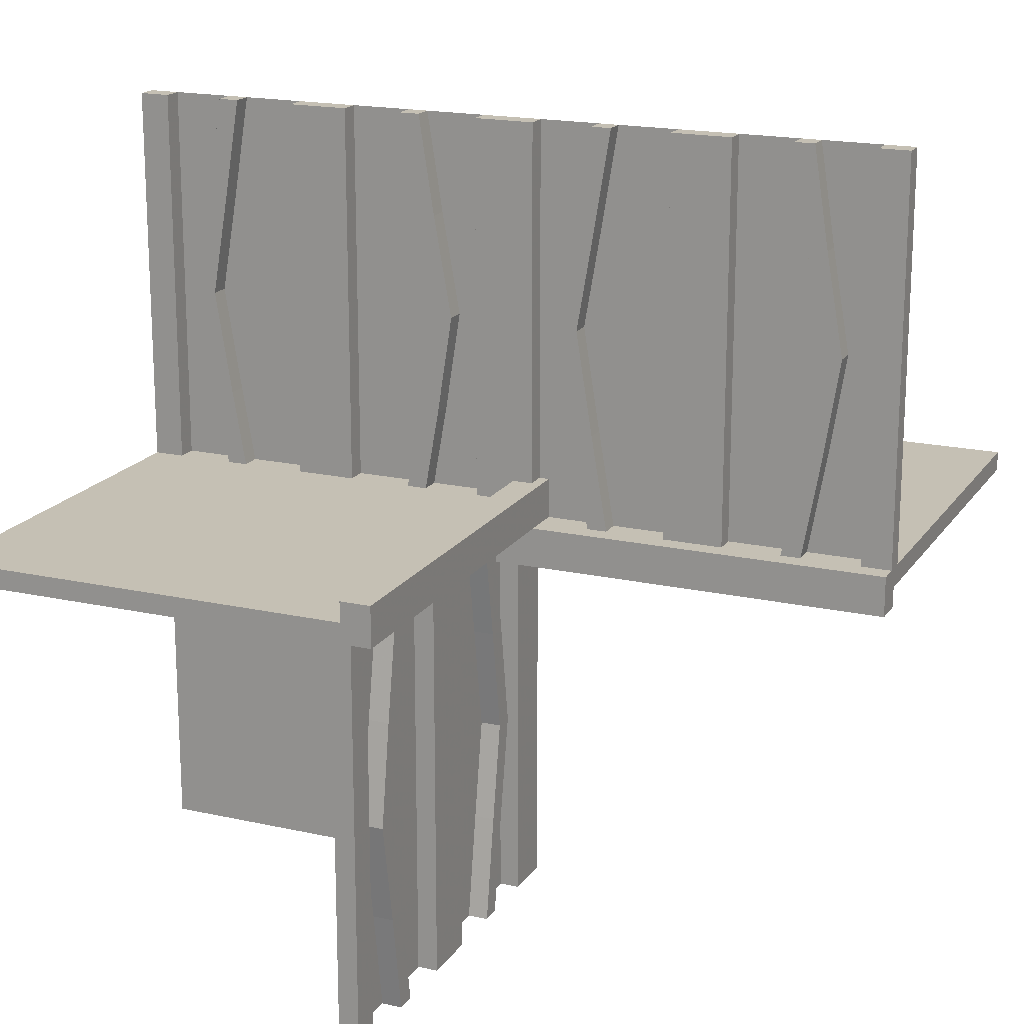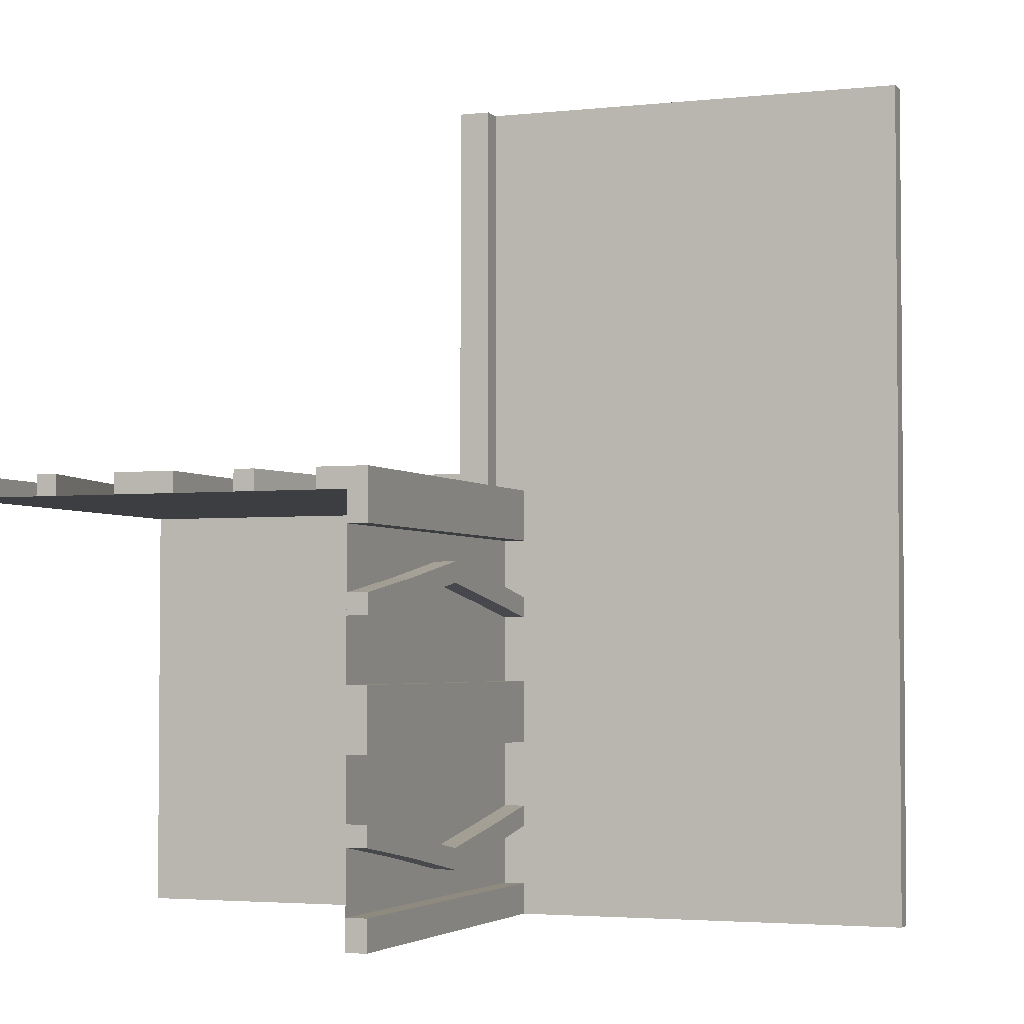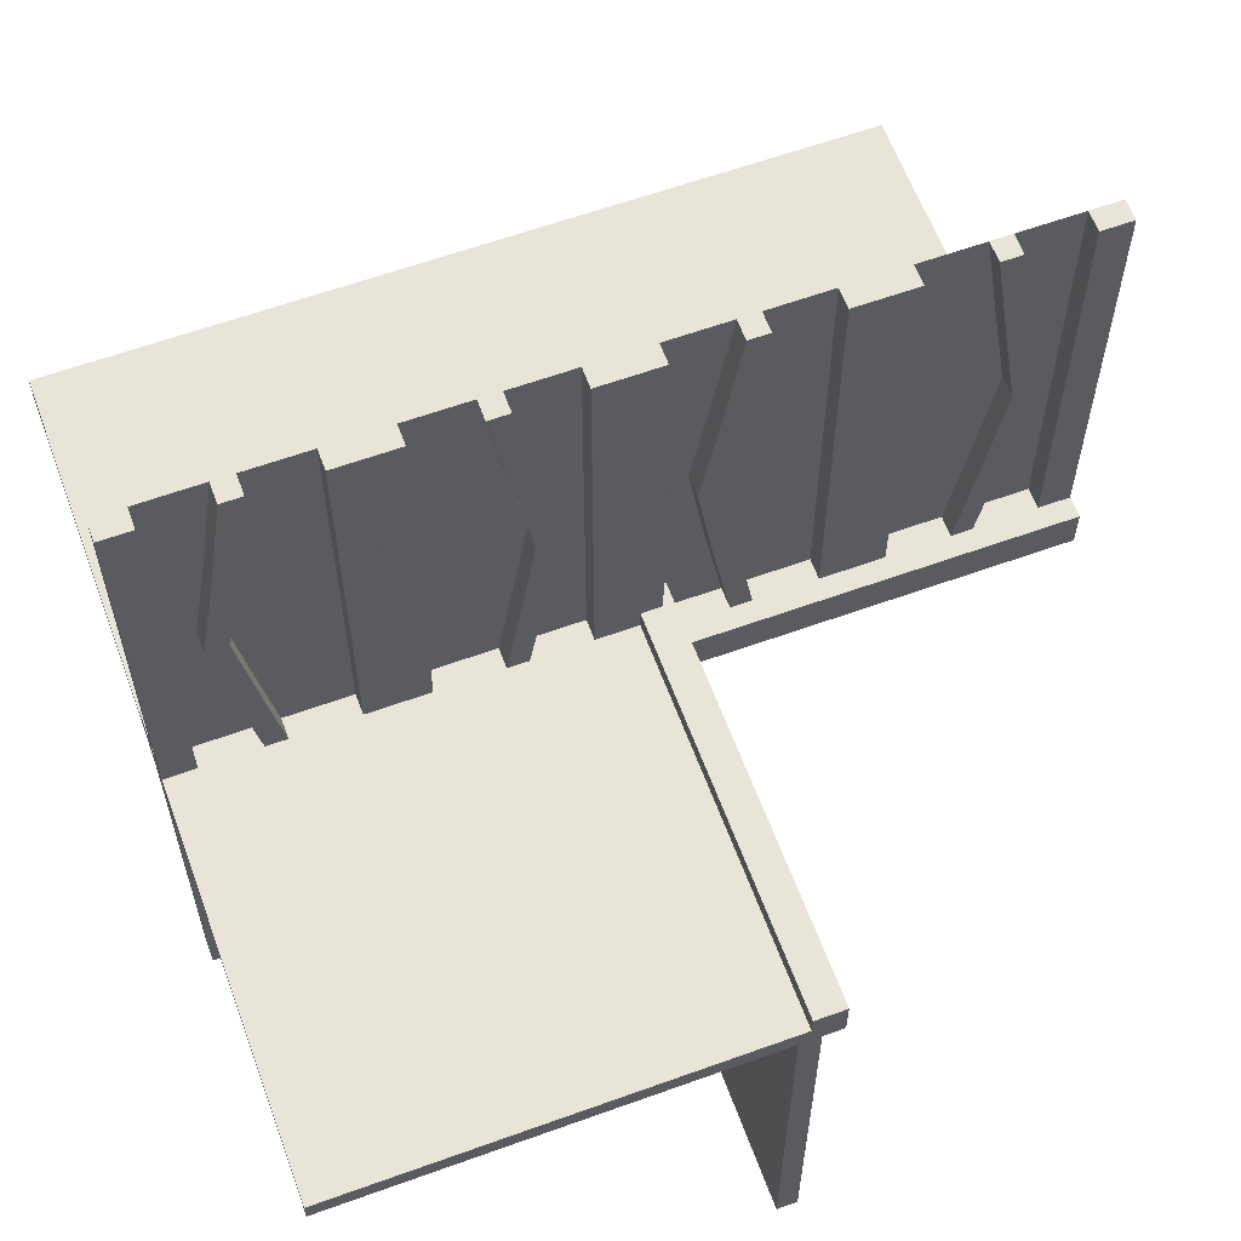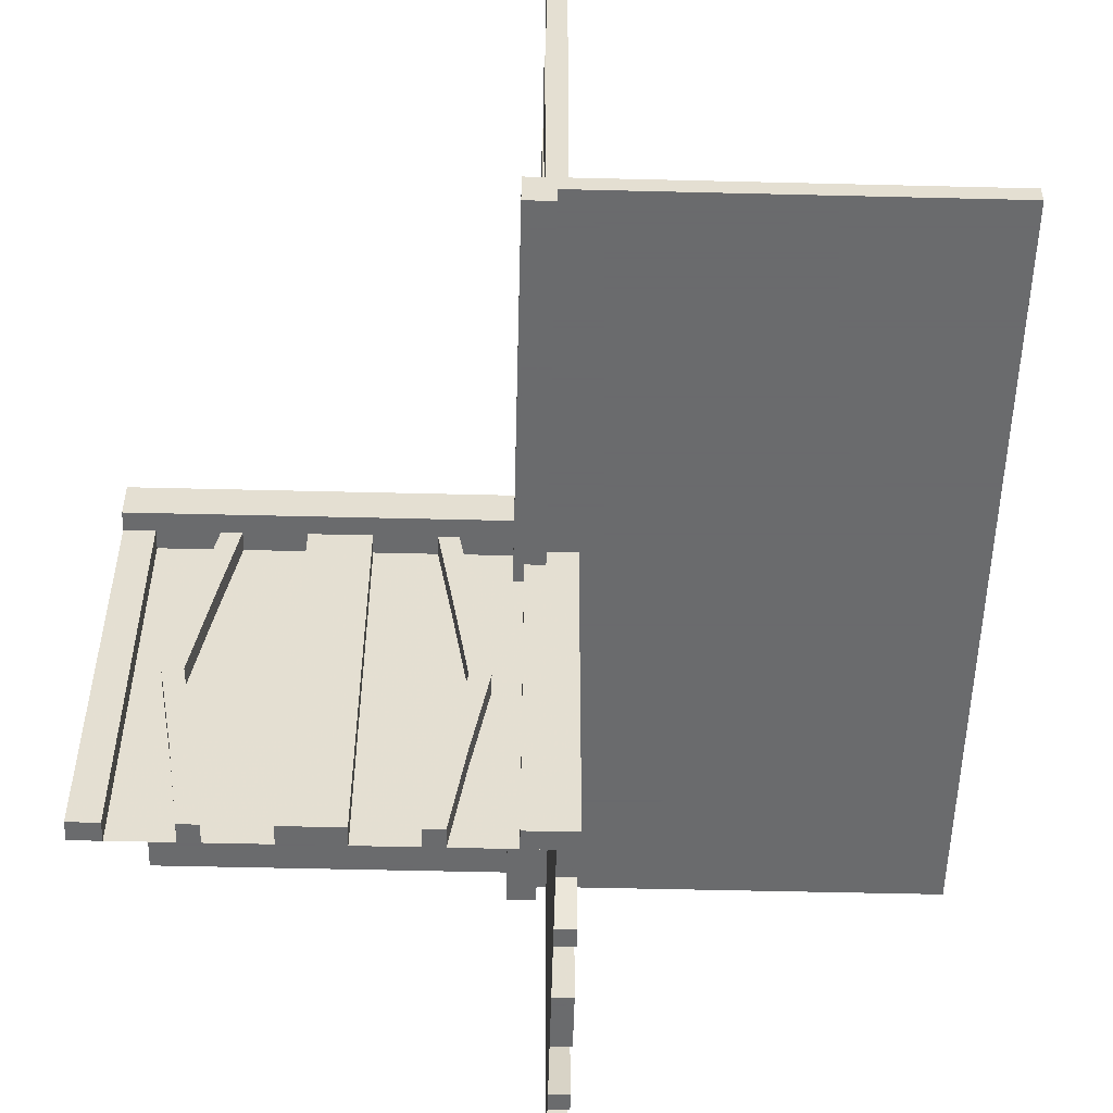
<metadata>
{"format":"obj","ext":"obj","renderer":"f3d","projection":"perspective","resolution":1024,"background":"white","views":[{"elev":18.2,"azim":113.5,"up":"+Z"},{"elev":-3.1,"azim":-159.0,"up":"+Y"},{"elev":61.3,"azim":69.8,"up":"+Z"},{"elev":-53.2,"azim":178.5,"up":"+Z"}]}
</metadata>
<code>
v 0 0 0
v 0 0 -0.5
v 0 0 0.5
v 0 0.1165 0.3702
v 0 -0.4098 -0.1262
v 0 -0.4098 0.1262
v 0 0.09317 0.3762
v 0 -0.1375 0
v 0 -0.1375 -0.5
v 0 -0.1375 0.5
v 0 0.4625 0
v 0 0.4625 0.5
v 0 -0.09583 0.25
v 0 -0.09583 -0.25
v 0 -0.1169 -0.1202
v 0 -0.1169 0.1202
v 0 0.3875 0
v 0 0.3875 0.5
v 0 -0.2125 0
v 0 -0.2125 -0.5
v 0 -0.2125 0.5
v 0 0.4292 0.25
v 0 0.25 0
v 0 0.25 0.5
v 0 0.07083 0.25
v 0 -0.2875 0
v 0 -0.2875 -0.5
v 0 -0.2875 0.5
v 0 0.1125 0
v 0 0.1125 0.5
v 0 -0.3831 -0.1202
v 0 -0.3831 0.1202
v 0 -0.4042 0.25
v 0 -0.4042 -0.25
v 0 0.0375 0
v 0 0.0375 0.5
v 0 0.4068 0.3762
v 0 -0.3625 0
v 0 -0.3625 -0.5
v 0 -0.3625 0.5
v 0 -0.09016 -0.1262
v 0 -0.09016 0.1262
v 0 0.3835 0.3702
v 0 -0.5 0
v 0 -0.5 -0.5
v 0 -0.5 0.5
v 0 0.5 0
v 0 0.5 0.5
v 0 -0.3835 0.3702
v 0 -0.3835 -0.3702
v 0 0.09016 0.1262
v 0 0.3625 0
v 0 0.3625 0.5
v 0 -0.4068 0.3762
v 0 -0.4068 -0.3762
v 0 -0.0375 0
v 0 -0.0375 -0.5
v 0 -0.0375 0.5
v 0 0.4042 0.25
v 0 0.3831 0.1202
v 0 -0.1125 0
v 0 -0.1125 -0.5
v 0 -0.1125 0.5
v 0 0.2875 0
v 0 0.2875 0.5
v 0 -0.07083 0.25
v 0 -0.07083 -0.25
v 0 -0.25 0
v 0 -0.25 -0.5
v 0 -0.25 0.5
v 0 -0.4292 0.25
v 0 -0.4292 -0.25
v 0 0.2125 0
v 0 0.2125 0.5
v 0 -0.3875 0
v 0 -0.3875 -0.5
v 0 -0.3875 0.5
v 0 0.1169 0.1202
v 0 0.09583 0.25
v 0 -0.4625 0
v 0 -0.4625 -0.5
v 0 -0.4625 0.5
v 0 0.1375 0
v 0 0.1375 0.5
v 0 -0.09317 0.3762
v 0 -0.09317 -0.3762
v 0 0.4098 0.1262
v 0 -0.1165 0.3702
v 0 -0.1165 -0.3702
v 0.1165 0 -0.3702
v 0.1165 0.025 -0.3702
v 0.09317 0 -0.3762
v 0.09317 0.025 -0.3762
v 0.4625 0 0
v 0.4625 0 -0.5
v 0.4625 0.025 0
v 0.4625 0.025 -0.5
v 0.3875 0 0
v 0.3875 0 -0.5
v 0.3875 0.025 0
v 0.3875 0.025 -0.5
v -0.0125 -0.5 0.05
v -0.0125 -0.5 0.025
v -0.0125 0.0125 0.05
v -0.0125 0.0125 0.025
v 0.4292 0 -0.25
v 0.4292 0.025 -0.25
v 0.25 0 0
v 0.25 0 -0.5
v 0.25 0.025 0
v 0.25 0.025 -0.5
v 0.05 0 0
v 0.05 0 -0.05
v 0.05 -0.5 0
v 0.05 -0.5 -0.05
v 0.05 0.5 0
v 0.05 0.5 -0.05
v 0.07083 0 -0.25
v 0.07083 0.025 -0.25
v 0.1125 0 0
v 0.1125 0 -0.5
v 0.1125 0.025 0
v 0.1125 0.025 -0.5
v -0.025 -0.4098 -0.1262
v -0.025 -0.1375 0
v -0.025 -0.1375 -0.5
v -0.025 -0.09583 -0.25
v -0.025 -0.1169 -0.1202
v -0.025 -0.2125 0
v -0.025 -0.2125 -0.5
v -0.025 -0.2875 0
v -0.025 -0.2875 -0.5
v -0.025 -0.3831 -0.1202
v -0.025 -0.4042 -0.25
v -0.025 -0.3625 0
v -0.025 -0.3625 -0.5
v -0.025 -0.09016 -0.1262
v -0.025 -0.5 0
v -0.025 -0.5 -0.5
v -0.025 -0.3835 -0.3702
v -0.025 -0.4068 -0.3762
v -0.025 -0.0375 0
v -0.025 -0.0375 -0.5
v -0.025 0.025 0
v -0.025 0.025 -0.5
v -0.025 -0.1125 0
v -0.025 -0.1125 -0.5
v -0.025 -0.07083 -0.25
v -0.025 -0.25 0
v -0.025 -0.25 -0.5
v -0.025 -0.4292 -0.25
v -0.025 -0.3875 0
v -0.025 -0.3875 -0.5
v -0.025 -0.4625 0
v -0.025 -0.4625 -0.5
v -0.025 -0.09317 -0.3762
v -0.025 -0.1165 -0.3702
v 0.0375 0 0
v 0.0375 0 -0.5
v 0.0375 0.025 0
v 0.0375 0.025 -0.5
v 0.4068 0 -0.3762
v 0.4068 0.025 -0.3762
v 0.3835 0 -0.3702
v 0.3835 0.025 -0.3702
v -0.5 0 0
v -0.5 0 -0.025
v -0.5 -0.5 0
v -0.5 -0.5 -0.025
v -0.5 0.5 0
v -0.5 0.5 -0.025
v 0.5 0 0
v 0.5 0 -0.5
v 0.5 0.05 0
v 0.5 0.05 0.05
v 0.5 -0.5 0
v 0.5 -0.5 0.025
v 0.5 0.025 0
v 0.5 0.025 -0.5
v 0.5 0.0125 0.05
v 0.5 0.0125 0.025
v 0.09016 0 -0.1262
v 0.09016 0.025 -0.1262
v 0.3625 0 0
v 0.3625 0 -0.5
v 0.3625 0.025 0
v 0.3625 0.025 -0.5
v 0.4042 0 -0.25
v 0.4042 0.025 -0.25
v 0.025 0 0
v 0.025 0 0.5
v 0.025 0.1165 0.3702
v 0.025 -0.4098 0.1262
v 0.025 0.09317 0.3762
v 0.025 -0.1375 0
v 0.025 -0.1375 0.5
v 0.025 0.4625 0
v 0.025 0.4625 0.5
v 0.025 -0.09583 0.25
v 0.025 -0.1169 0.1202
v 0.025 0.3875 0
v 0.025 0.3875 0.5
v 0.025 -0.2125 0
v 0.025 -0.2125 0.5
v 0.025 0.4292 0.25
v 0.025 0.25 0
v 0.025 0.25 0.5
v 0.025 0.07083 0.25
v 0.025 -0.2875 0
v 0.025 -0.2875 0.5
v 0.025 0.1125 0
v 0.025 0.1125 0.5
v 0.025 -0.3831 0.1202
v 0.025 -0.4042 0.25
v 0.025 0.0375 0
v 0.025 0.0375 0.5
v 0.025 0.4068 0.3762
v 0.025 -0.3625 0
v 0.025 -0.3625 0.5
v 0.025 -0.09016 0.1262
v 0.025 0.3835 0.3702
v 0.025 -0.5 0
v 0.025 -0.5 0.5
v 0.025 0.5 0
v 0.025 0.5 0.5
v 0.025 -0.3835 0.3702
v 0.025 0.09016 0.1262
v 0.025 0.3625 0
v 0.025 0.3625 0.5
v 0.025 -0.4068 0.3762
v 0.025 -0.0375 0
v 0.025 -0.0375 0.5
v 0.025 0.4042 0.25
v 0.025 0.3831 0.1202
v 0.025 -0.1125 0
v 0.025 -0.1125 0.5
v 0.025 0.2875 0
v 0.025 0.2875 0.5
v 0.025 -0.07083 0.25
v 0.025 -0.25 0
v 0.025 -0.25 0.5
v 0.025 -0.4292 0.25
v 0.025 0.2125 0
v 0.025 0.2125 0.5
v 0.025 -0.3875 0
v 0.025 -0.3875 0.5
v 0.025 0.1169 0.1202
v 0.025 0.09583 0.25
v 0.025 -0.4625 0
v 0.025 -0.4625 0.5
v 0.025 0.1375 0
v 0.025 0.1375 0.5
v 0.025 -0.09317 0.3762
v 0.025 0.4098 0.1262
v 0.025 -0.1165 0.3702
v 0.3831 0 -0.1202
v 0.3831 0.025 -0.1202
v 0.2875 0 0
v 0.2875 0 -0.5
v 0.2875 0.025 0
v 0.2875 0.025 -0.5
v -0.05 0.05 0
v -0.05 0.05 0.05
v -0.05 -0.5 0
v -0.05 -0.5 0.05
v 0.0125 0 -0.025
v 0.0125 0 -0.05
v 0.0125 -0.5 -0.025
v 0.0125 -0.5 -0.05
v 0.0125 0.5 -0.025
v 0.0125 0.5 -0.05
v 0.2125 0 0
v 0.2125 0 -0.5
v 0.2125 0.025 0
v 0.2125 0.025 -0.5
v 0.1169 0 -0.1202
v 0.1169 0.025 -0.1202
v 0.09583 0 -0.25
v 0.09583 0.025 -0.25
v 0.1375 0 0
v 0.1375 0 -0.5
v 0.1375 0.025 0
v 0.1375 0.025 -0.5
v 0.4098 0 -0.1262
v 0.4098 0.025 -0.1262
f 267 266 268
f 268 269 267
f 167 169 268
f 268 266 167
f 268 169 168
f 168 114 268
f 269 268 115
f 114 115 268
f 267 269 115
f 115 113 267
f 167 166 168
f 168 169 167
f 115 114 112
f 112 113 115
f 167 266 166
f 112 166 266
f 267 113 266
f 112 266 113
f 166 112 114
f 114 168 166
f 58 232 231
f 231 56 58
f 232 191 190
f 190 231 232
f 191 3 1
f 1 190 191
f 3 58 56
f 56 1 3
f 232 58 3
f 3 191 232
f 231 1 56
f 1 231 190
f 75 245 218
f 218 38 75
f 230 54 77
f 77 246 230
f 54 230 242
f 242 71 54
f 245 75 6
f 6 193 245
f 193 6 71
f 71 242 193
f 40 219 246
f 246 77 40
f 213 32 38
f 38 218 213
f 32 213 214
f 214 33 32
f 219 40 49
f 49 226 219
f 226 49 33
f 33 214 226
f 226 214 230
f 193 242 214
f 230 214 242
f 214 213 193
f 246 226 230
f 246 219 226
f 218 245 213
f 213 245 193
f 49 54 33
f 6 33 71
f 54 71 33
f 33 6 32
f 77 54 49
f 77 49 40
f 38 32 75
f 32 6 75
f 82 46 44
f 44 80 82
f 46 223 222
f 222 44 46
f 223 250 249
f 249 222 223
f 250 82 80
f 80 249 250
f 46 82 250
f 250 223 46
f 44 249 80
f 249 44 222
f 235 61 8
f 8 195 235
f 85 253 236
f 236 63 85
f 253 85 66
f 66 239 253
f 61 235 220
f 220 42 61
f 42 220 239
f 239 66 42
f 196 10 63
f 63 236 196
f 16 200 195
f 195 8 16
f 200 16 13
f 13 199 200
f 10 196 255
f 255 88 10
f 88 255 199
f 199 13 88
f 88 13 85
f 42 66 13
f 85 13 66
f 13 16 42
f 63 88 85
f 63 10 88
f 8 61 16
f 16 61 42
f 255 253 199
f 220 199 239
f 253 239 199
f 199 220 200
f 236 253 255
f 236 255 196
f 195 200 235
f 200 220 235
f 70 28 26
f 26 68 70
f 28 210 209
f 209 26 28
f 210 241 240
f 240 209 210
f 241 70 68
f 68 240 241
f 28 70 241
f 241 210 28
f 26 240 68
f 240 26 209
f 21 70 68
f 68 19 21
f 70 241 240
f 240 68 70
f 241 204 203
f 203 240 241
f 204 21 19
f 19 203 204
f 70 21 204
f 204 241 70
f 68 203 19
f 203 68 240
f 3 46 44
f 44 1 3
f 44 168 166
f 166 1 44
f 267 266 270
f 270 271 267
f 167 171 270
f 270 266 167
f 270 171 170
f 170 116 270
f 271 270 117
f 116 117 270
f 267 271 117
f 117 113 267
f 167 166 170
f 170 171 167
f 117 116 112
f 112 113 117
f 167 266 166
f 112 166 266
f 267 113 266
f 112 266 113
f 166 112 116
f 116 170 166
f 36 216 215
f 215 35 36
f 216 191 190
f 190 215 216
f 191 3 1
f 1 190 191
f 3 36 35
f 35 1 3
f 216 36 3
f 3 191 216
f 215 1 35
f 1 215 190
f 17 201 228
f 228 52 17
f 217 37 18
f 18 202 217
f 37 217 205
f 205 22 37
f 201 17 87
f 87 254 201
f 254 87 22
f 22 205 254
f 53 229 202
f 202 18 53
f 234 60 52
f 52 228 234
f 60 234 233
f 233 59 60
f 229 53 43
f 43 221 229
f 221 43 59
f 59 233 221
f 221 233 217
f 254 205 233
f 217 233 205
f 233 234 254
f 202 221 217
f 202 229 221
f 228 201 234
f 234 201 254
f 43 37 59
f 87 59 22
f 37 22 59
f 59 87 60
f 18 37 43
f 18 43 53
f 52 60 17
f 60 87 17
f 12 48 47
f 47 11 12
f 48 225 224
f 224 47 48
f 225 198 197
f 197 224 225
f 198 12 11
f 11 197 198
f 48 12 198
f 198 225 48
f 47 197 11
f 197 47 224
f 211 29 83
f 83 251 211
f 7 194 212
f 212 30 7
f 194 7 25
f 25 208 194
f 29 211 227
f 227 51 29
f 51 227 208
f 208 25 51
f 252 84 30
f 30 212 252
f 78 247 251
f 251 83 78
f 247 78 79
f 79 248 247
f 84 252 192
f 192 4 84
f 4 192 248
f 248 79 4
f 4 79 7
f 51 25 79
f 7 79 25
f 79 78 51
f 30 4 7
f 30 84 4
f 83 29 78
f 78 29 51
f 192 194 248
f 227 248 208
f 194 208 248
f 248 227 247
f 212 194 192
f 212 192 252
f 251 247 211
f 247 227 211
f 24 65 64
f 64 23 24
f 65 238 237
f 237 64 65
f 238 207 206
f 206 237 238
f 207 24 23
f 23 206 207
f 65 24 207
f 207 238 65
f 64 206 23
f 206 64 237
f 74 24 23
f 23 73 74
f 24 207 206
f 206 23 24
f 207 244 243
f 243 206 207
f 244 74 73
f 73 243 244
f 24 74 244
f 244 207 24
f 23 243 73
f 243 23 206
f 3 48 47
f 47 1 3
f 47 170 166
f 166 1 47
f 104 105 103
f 103 102 104
f 174 262 264
f 264 176 174
f 180 181 105
f 105 104 180
f 181 177 103
f 103 105 181
f 103 177 176
f 176 264 103
f 102 103 265
f 264 265 103
f 180 104 263
f 263 175 180
f 265 263 104
f 104 102 265
f 175 174 181
f 174 176 177
f 177 181 174
f 180 175 181
f 263 262 174
f 174 175 263
f 265 264 262
f 262 263 265
f 1 2 57
f 57 56 1
f 56 57 143
f 143 142 56
f 158 159 2
f 2 1 158
f 160 161 159
f 159 158 160
f 142 143 145
f 145 144 142
f 144 145 161
f 161 160 144
f 2 159 161
f 145 143 2
f 57 2 143
f 161 145 2
f 1 160 158
f 144 1 142
f 56 142 1
f 160 1 144
f 75 152 135
f 135 38 75
f 141 55 76
f 76 153 141
f 55 141 151
f 151 72 55
f 152 75 5
f 5 124 152
f 124 5 72
f 72 151 124
f 39 136 153
f 153 76 39
f 133 31 38
f 38 135 133
f 31 133 134
f 134 34 31
f 136 39 50
f 50 140 136
f 140 50 34
f 34 134 140
f 140 134 141
f 124 151 134
f 141 134 151
f 134 133 124
f 153 140 141
f 153 136 140
f 135 152 133
f 133 152 124
f 50 55 34
f 5 34 72
f 55 72 34
f 34 5 31
f 76 55 50
f 76 50 39
f 38 31 75
f 31 5 75
f 81 45 44
f 44 80 81
f 45 139 138
f 138 44 45
f 139 155 154
f 154 138 139
f 155 81 80
f 80 154 155
f 45 81 155
f 155 139 45
f 44 154 80
f 154 44 138
f 146 61 8
f 8 125 146
f 86 156 147
f 147 62 86
f 156 86 67
f 67 148 156
f 61 146 137
f 137 41 61
f 41 137 148
f 148 67 41
f 126 9 62
f 62 147 126
f 15 128 125
f 125 8 15
f 128 15 14
f 14 127 128
f 9 126 157
f 157 89 9
f 89 157 127
f 127 14 89
f 89 14 86
f 41 67 14
f 86 14 67
f 14 15 41
f 62 89 86
f 62 9 89
f 8 61 15
f 15 61 41
f 157 156 127
f 137 127 148
f 156 148 127
f 127 137 128
f 147 156 157
f 147 157 126
f 125 128 146
f 128 137 146
f 69 27 26
f 26 68 69
f 27 132 131
f 131 26 27
f 132 150 149
f 149 131 132
f 150 69 68
f 68 149 150
f 27 69 150
f 150 132 27
f 26 149 68
f 149 26 131
f 20 69 68
f 68 19 20
f 69 150 149
f 149 68 69
f 150 130 129
f 129 149 150
f 130 20 19
f 19 129 130
f 69 20 130
f 130 150 69
f 68 129 19
f 129 68 149
f 120 122 282
f 282 280 120
f 93 92 121
f 121 123 93
f 92 93 119
f 119 118 92
f 122 120 182
f 182 183 122
f 183 182 118
f 118 119 183
f 281 283 123
f 123 121 281
f 277 276 280
f 280 282 277
f 276 277 279
f 279 278 276
f 283 281 90
f 90 91 283
f 91 90 278
f 278 279 91
f 91 279 93
f 183 119 279
f 93 279 119
f 279 277 183
f 123 91 93
f 123 283 91
f 282 122 277
f 277 122 183
f 90 92 278
f 182 278 118
f 92 118 278
f 278 182 276
f 121 92 90
f 121 90 281
f 280 276 120
f 276 182 120
f 100 98 184
f 184 186 100
f 162 163 101
f 101 99 162
f 163 162 106
f 106 107 163
f 98 100 285
f 285 284 98
f 284 285 107
f 107 106 284
f 187 185 99
f 99 101 187
f 256 257 186
f 186 184 256
f 257 256 188
f 188 189 257
f 185 187 165
f 165 164 185
f 164 165 189
f 189 188 164
f 164 188 162
f 284 106 188
f 162 188 106
f 188 256 284
f 99 164 162
f 99 185 164
f 184 98 256
f 256 98 284
f 165 163 189
f 285 189 107
f 163 107 189
f 189 285 257
f 101 163 165
f 101 165 187
f 186 257 100
f 257 285 100
f 109 273 272
f 272 108 109
f 273 275 274
f 274 272 273
f 275 111 110
f 110 274 275
f 111 109 108
f 108 110 111
f 273 109 111
f 111 275 273
f 272 110 108
f 110 272 274
f 259 109 108
f 108 258 259
f 109 111 110
f 110 108 109
f 111 261 260
f 260 110 111
f 261 259 258
f 258 260 261
f 109 259 261
f 261 111 109
f 108 260 258
f 260 108 110
f 173 95 94
f 94 172 173
f 95 97 96
f 96 94 95
f 97 179 178
f 178 96 97
f 179 173 172
f 172 178 179
f 95 173 179
f 179 97 95
f 94 178 172
f 178 94 96
f 2 173 172
f 172 1 2
f 45 2 1
f 1 44 45
f 44 176 172
f 172 1 44

</code>
